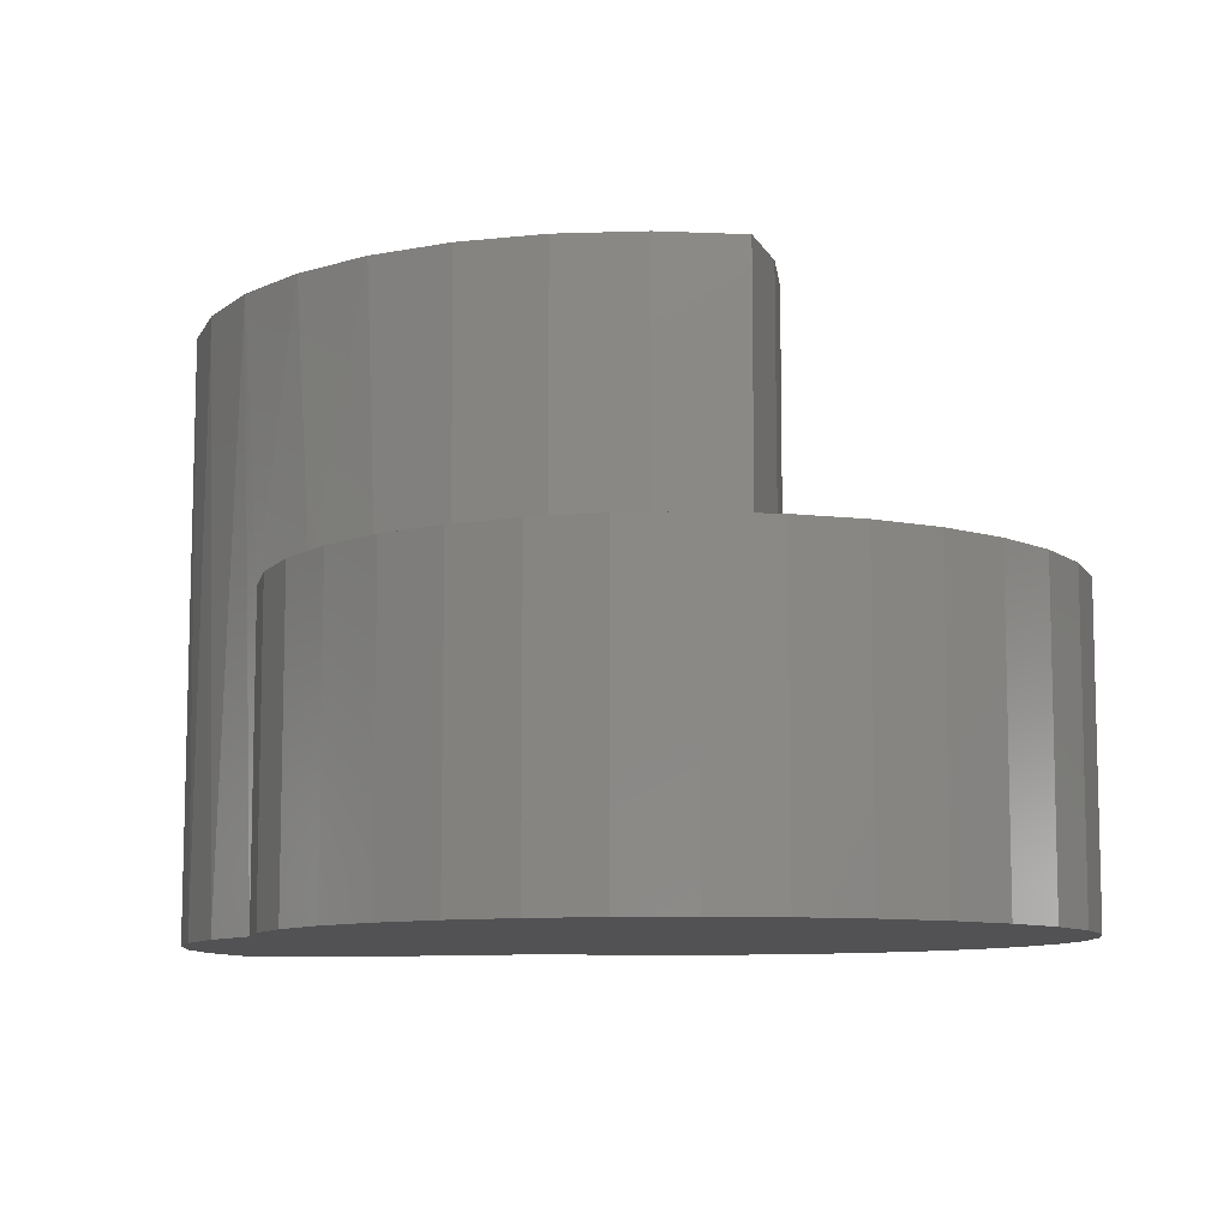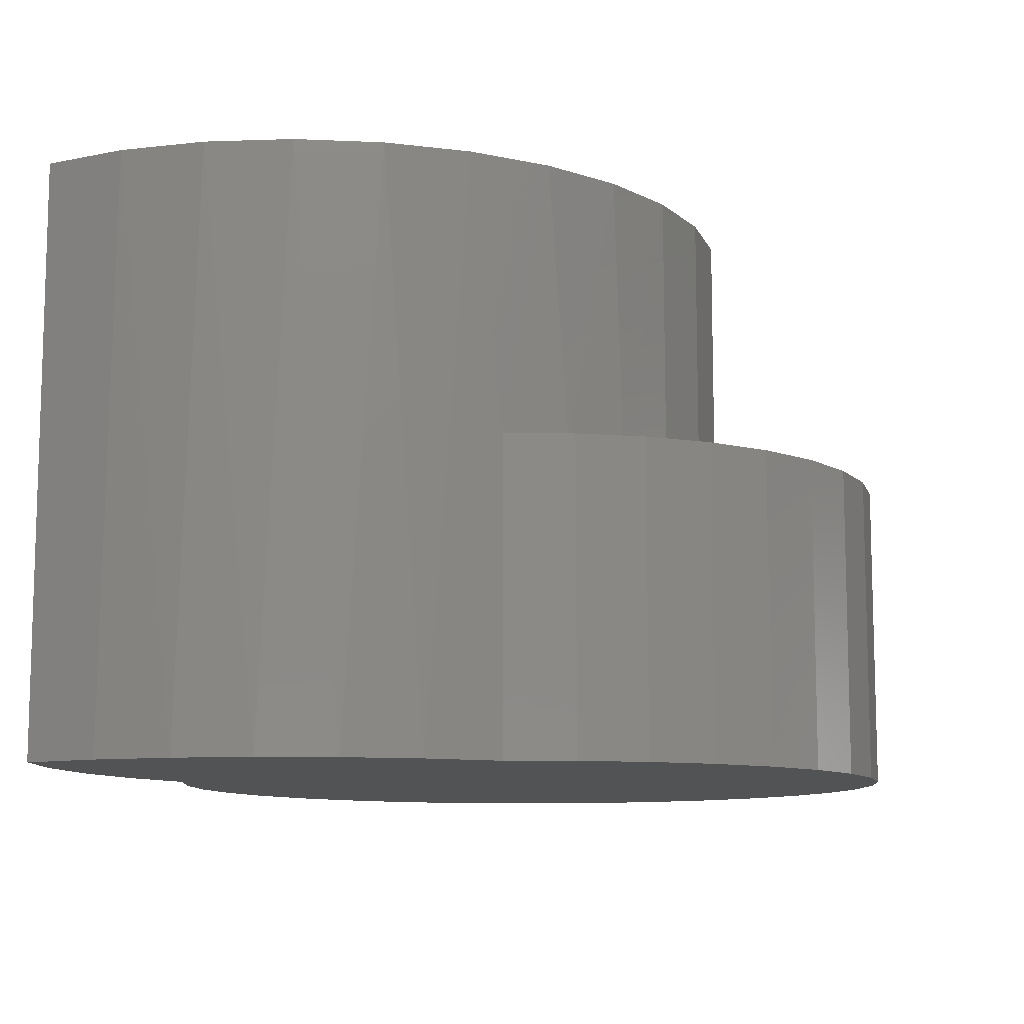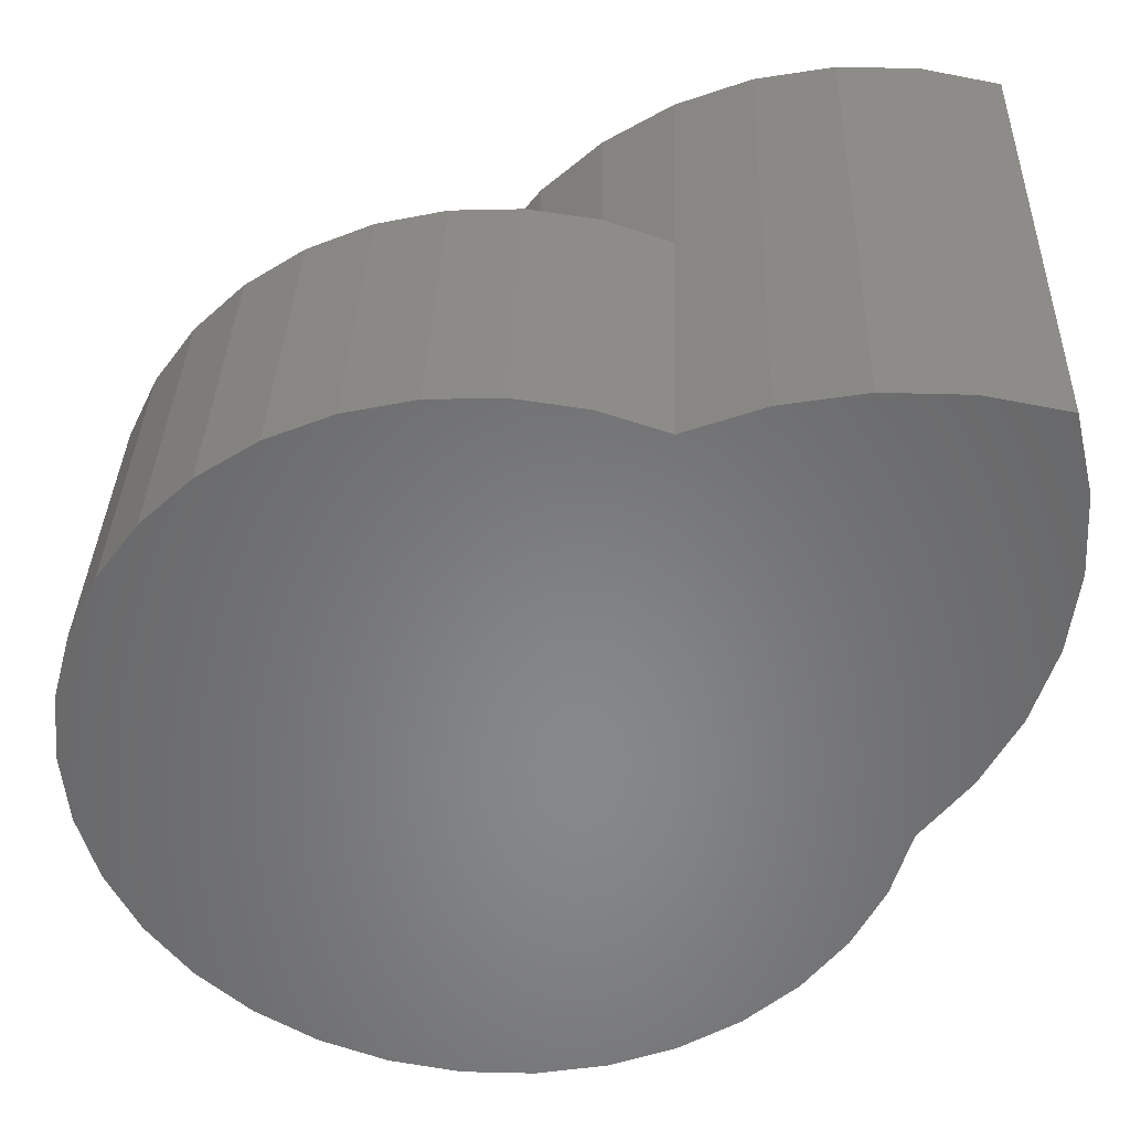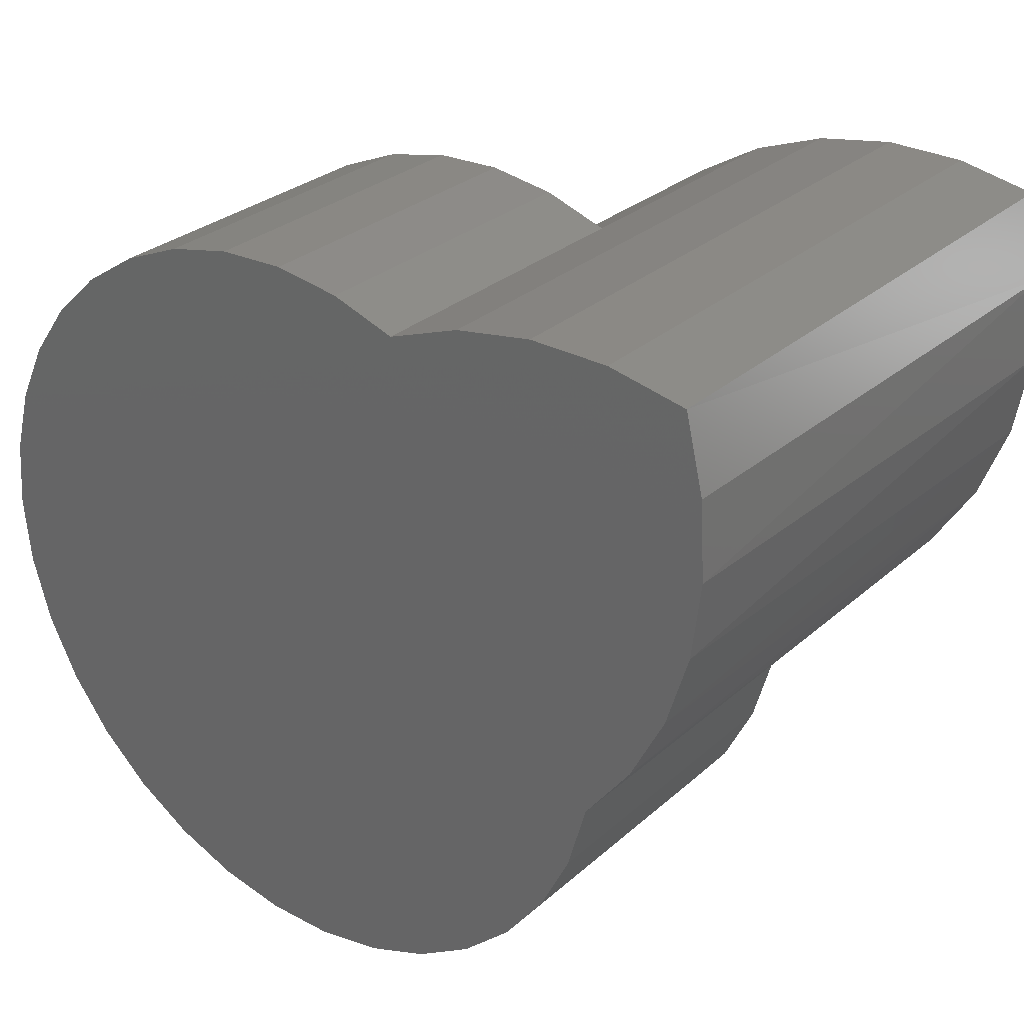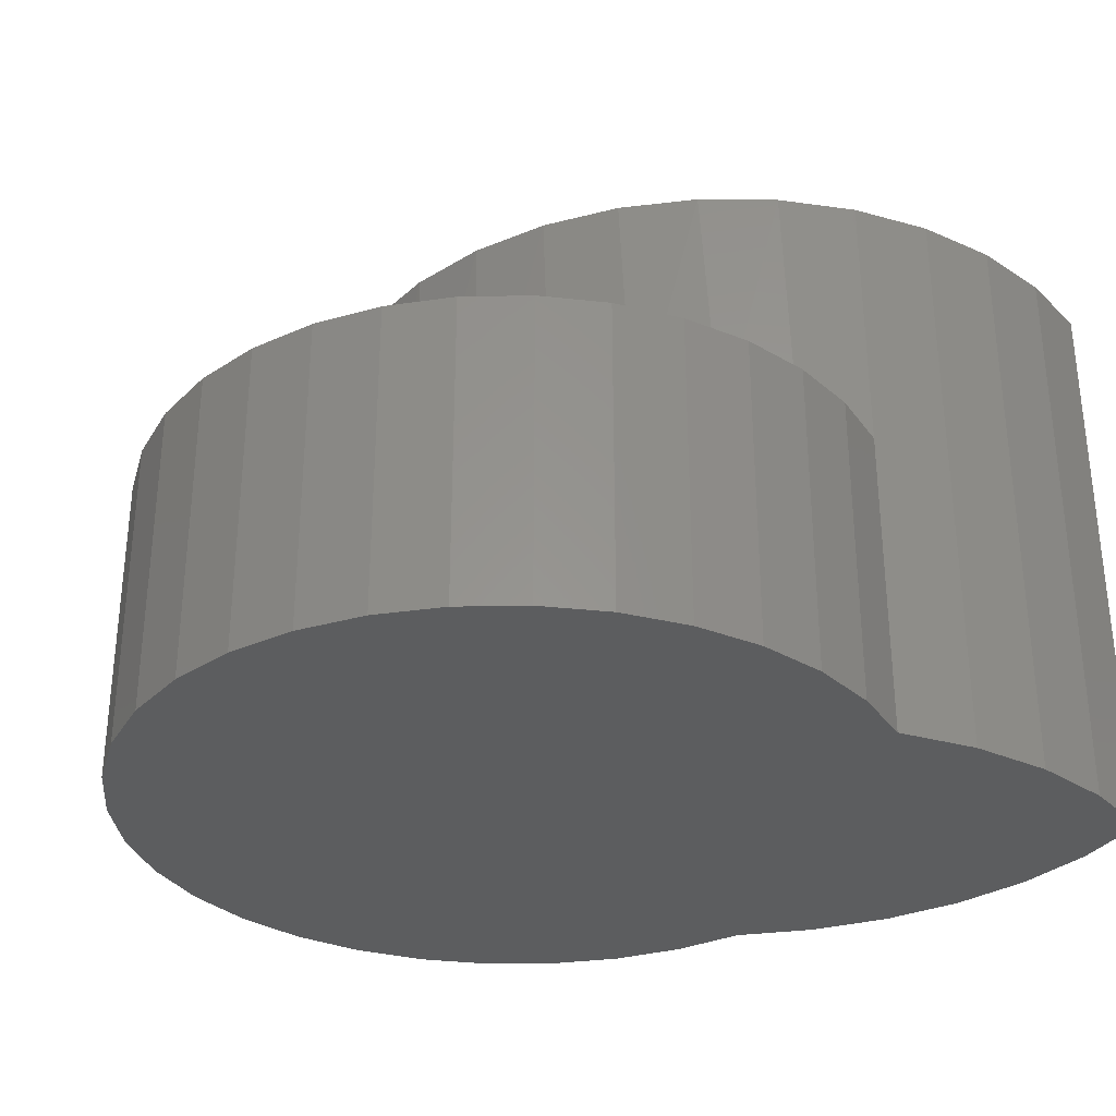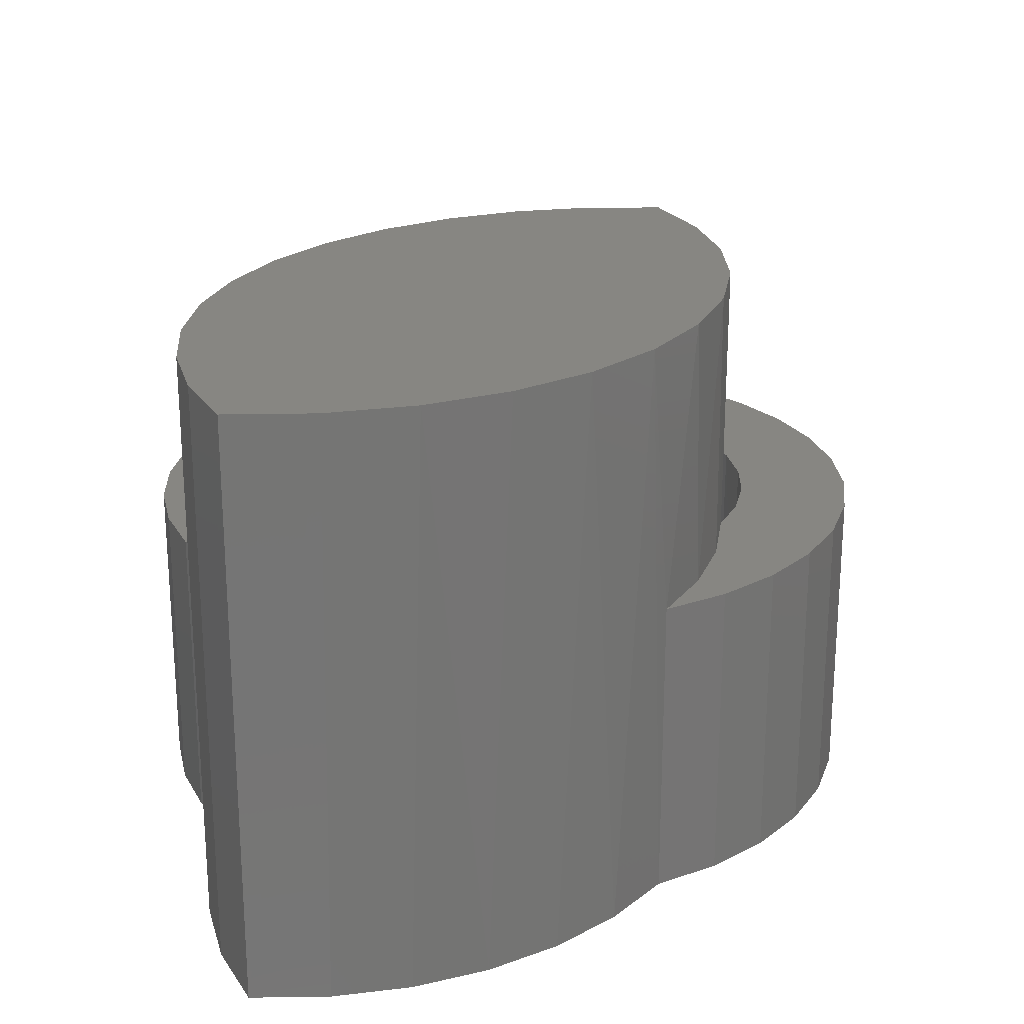
<metadata>
{"format":"stl","ext":"stl","renderer":"f3d","projection":"perspective","resolution":1024,"background":"white","views":[{"elev":-9.3,"azim":3.4,"up":"+Z"},{"elev":-10.3,"azim":-75.4,"up":"+Z"},{"elev":35.6,"azim":-178.1,"up":"+Y"},{"elev":29.3,"azim":-141.9,"up":"+Y"},{"elev":-31.5,"azim":137.9,"up":"+Z"},{"elev":22.8,"azim":-104.7,"up":"+Z"}]}
</metadata>
<code>
# stl→obj: 195 verts, 386 faces
v 0.399 0.28 0.3125
v 0.2938 0.34 0.3125
v 0.3407 0.3496 0.3125
v 0.2491 0.3228 0.3125
v 0.1329 0.01099 0.3125
v 0.0945 -0.007349 0.3125
v 0.08638 0.04646 0.3125
v 0.1845 -0.01654 0.3125
v 0.1126 -0.05868 0.3125
v 0.2399 -0.03544 0.3125
v 0.2976 -0.04521 0.3125
v 0.356 -0.04559 0.3125
v 0.4794 -0.06615 0.3125
v 0.4577 -0.1543 0.3125
v 0.1399 -0.1057 0.3125
v 0.3638 -0.1704 0.3125
v 0.2685 -0.1678 0.3125
v 0.1756 -0.1468 0.3125
v 0.2079 0.2984 0.3125
v 0.4433 0.2007 0.3125
v 0.2577 0.2558 0.3125
v 0.2989 0.2048 0.3125
v 0.472 0.1145 0.3125
v 0.3302 0.1472 0.3125
v 0.3506 0.08487 0.3125
v 0.4842 0.02454 0.3125
v 0.3593 0.01989 0.3125
v 0.3949 0.351 0.3125
v 0.2789 0.4013 0.3125
v 0.6322 0.3872 0.3125
v 0.5459 0.2958 0.3125
v 0.5864 0.2598 0.3125
v 0.7302 0.2757 0.3125
v 0.4889 -0.2033 0.3125
v 0.4355 -0.2203 0.3125
v 0.6808 -0.2169 0.3125
v 0.6241 -0.2684 0.3125
v 0.3797 -0.2266 0.3125
v 0.2198 -0.1814 0.3125
v 0.06783 -0.2152 0.3125
v 0.2698 -0.2068 0.3125
v 0.3238 -0.2221 0.3125
v 0.1242 -0.267 0.3125
v 0.4875 -0.3361 0.3125
v 0.3356 -0.3498 0.3125
v 0.4122 -0.35 0.3125
v 0.2094 0.4421 0.3125
v 0.5011 0.457 0.3125
v 0.2801 0.4656 0.3125
v 0.4284 0.4732 0.3125
v 0.3539 0.4761 0.3125
v 0.5698 0.428 0.3125
v 0.4993 0.3236 0.3125
v 0.6862 0.3358 0.3125
v 0.4484 0.3422 0.3125
v 0.7626 0.2086 0.3125
v 0.6195 0.2169 0.3125
v 0.7825 0.1367 0.3125
v 0.6441 0.1686 0.3125
v 0.6591 0.1165 0.3125
v 0.7892 0.0625 0.3125
v 0.6642 0.0625 0.3125
v 0.7822 -0.01373 0.3125
v 0.6588 0.006658 0.3125
v 0.7612 -0.08736 0.3125
v 0.6427 -0.04708 0.3125
v 0.6165 -0.09669 0.3125
v 0.727 -0.1559 0.3125
v 0.5812 -0.1403 0.3125
v 0.5381 -0.1763 0.3125
v 0.02197 -0.1539 0.3125
v 0.09884 -0.1138 0.3125
v -0.01183 -0.0852 0.3125
v 0.02882 -0.06828 0.3125
v -0.03241 -0.01145 0.3125
v 0.5589 -0.3086 0.3125
v 0.1891 -0.3076 0.3125
v 0.2604 -0.3355 0.3125
v 0.2094 0.4421 -0.03125
v 0.127 0.4728 -0.03125
v 0.3519 0.3382 0.6172
v 0.4064 0.2689 0.6172
v 0.4475 0.1909 0.6172
v 0.4738 0.1067 0.6172
v 0.2857 0.3964 0.6172
v -0.134 0.4711 -0.03125
v -0.134 0.4711 0.6172
v -0.04763 0.4875 -0.03125
v -0.04744 0.4875 0.6172
v 0.04035 0.4881 -0.03125
v 0.04071 0.4881 0.6172
v 0.1275 0.4726 0.6172
v 0.2101 0.4417 0.6172
v 0.4577 -0.1543 0.6172
v 0.479 -0.06878 0.6172
v 0.4844 0.01921 0.6172
v 0.1745 -0.1464 0.6172
v 0.08714 -0.1074 0.6172
v 0.009091 -0.05204 0.6172
v -0.03241 -0.01145 -0.03125
v -0.05667 0.01745 0.6172
v -0.08439 0.05711 -0.03125
v -0.1076 0.09844 0.6172
v -0.1235 0.1337 -0.03125
v -0.1418 0.1878 0.6172
v -0.1486 0.216 -0.03125
v -0.1579 0.2821 0.6172
v -0.1589 0.3015 -0.03125
v -0.1553 0.3778 0.6172
v 0.3634 -0.1704 0.6172
v 0.2678 -0.1677 0.6172
v -0.154 0.3874 -0.03125
v 0.5399 -0.1751 0.09375
v 0.4913 -0.2023 0.09375
v 0.4384 -0.2196 0.09375
v 0.3831 -0.2265 0.09375
v 0.3276 -0.2227 0.09375
v 0.2738 -0.2083 0.09375
v 0.2237 -0.1839 0.09375
v 0.1793 -0.1503 0.09375
v 0.1422 -0.1088 0.09375
v 0.1136 -0.06099 0.09375
v 0.5824 -0.1391 0.09375
v 0.6172 -0.09563 0.09375
v 0.643 -0.04629 0.09375
v 0.6589 0.007075 0.09375
v 0.6642 0.0625 0.09375
v 0.09481 -0.008584 0.09375
v 0.08638 0.04646 0.09375
v 0.4076 0.3498 0.09375
v 0.3549 0.3509 0.09375
v 0.4591 0.3392 0.09375
v 0.5079 0.3194 0.09375
v 0.5522 0.291 0.09375
v 0.5907 0.2551 0.09375
v 0.303 0.3425 0.09375
v 0.2079 0.2984 0.09375
v 0.2534 0.3248 0.09375
v 0.6221 0.2129 0.09375
v 0.6452 0.1656 0.09375
v 0.6594 0.1149 0.09375
v 0.7822 -0.01373 -0.03125
v 0.7825 0.1367 -0.03125
v 0.7892 0.0625 -0.03125
v 0.02197 -0.1539 -0.03125
v -0.01183 -0.0852 -0.03125
v 0.06783 -0.2152 -0.03125
v 0.1242 -0.267 -0.03125
v 0.1891 -0.3076 -0.03125
v 0.2801 0.4656 -0.03125
v 0.2604 -0.3355 -0.03125
v 0.3539 0.4761 -0.03125
v 0.3356 -0.3498 -0.03125
v 0.4284 0.4732 -0.03125
v 0.4122 -0.35 -0.03125
v 0.5011 0.457 -0.03125
v 0.4875 -0.3361 -0.03125
v 0.5698 0.428 -0.03125
v 0.5589 -0.3086 -0.03125
v 0.6322 0.3872 -0.03125
v 0.6241 -0.2684 -0.03125
v 0.6862 0.3358 -0.03125
v 0.6808 -0.2169 -0.03125
v 0.7302 0.2757 -0.03125
v 0.727 -0.1559 -0.03125
v 0.7626 0.2086 -0.03125
v 0.7612 -0.08736 -0.03125
v 0.1574 0.3284 0.4922
v 0.09701 0.3514 0.4922
v 0.09419 0.3522 0.09375
v 0.1534 0.3303 0.09375
v 0.2126 0.295 0.4922
v -0.03107 0.3635 0.09375
v 0.03206 0.3634 0.09375
v -0.03107 0.3635 0.4922
v 0.03352 0.3632 0.4922
v 0.3011 0.2015 0.4922
v 0.2611 0.2522 0.4922
v 0.3314 0.1445 0.4922
v 0.351 0.08297 0.4922
v 0.3593 0.01892 0.4922
v 0.356 -0.04559 0.4922
v 0.1685 -0.009117 0.4922
v 0.2285 -0.03236 0.4922
v 0.1135 0.02435 0.4922
v 0.03892 0.09822 0.09375
v 0.0653 0.067 0.4922
v 0.02538 0.1175 0.4922
v 0.002312 0.1582 0.09375
v -0.005009 0.1742 0.4922
v -0.02208 0.224 0.09375
v -0.0249 0.2354 0.4922
v -0.03335 0.2933 0.09375
v 0.2917 -0.04465 0.4922
v -0.03368 0.2992 0.4922
f 1 2 3
f 4 2 1
f 5 6 7
f 8 6 5
f 9 6 8
f 9 8 10
f 9 10 11
f 9 11 12
f 9 12 13
f 9 13 14
f 9 14 15
f 16 17 14
f 14 17 18
f 14 18 15
f 4 1 19
f 19 1 20
f 19 20 21
f 21 20 22
f 22 20 23
f 22 23 24
f 24 23 25
f 25 23 26
f 25 26 27
f 27 26 13
f 27 13 12
f 3 28 29
f 30 29 28
f 31 32 33
f 34 35 36
f 37 36 35
f 37 35 38
f 39 40 41
f 41 40 42
f 42 40 43
f 38 42 43
f 38 43 37
f 44 45 46
f 47 48 49
f 49 48 50
f 49 50 51
f 29 30 47
f 47 30 52
f 47 52 48
f 31 33 53
f 53 33 54
f 53 54 55
f 55 54 30
f 55 30 28
f 33 32 56
f 56 32 57
f 56 57 58
f 58 57 59
f 58 59 60
f 58 60 61
f 61 60 62
f 61 62 63
f 63 62 64
f 63 64 65
f 65 64 66
f 65 66 67
f 65 67 68
f 68 67 69
f 68 69 36
f 36 69 70
f 36 70 34
f 71 72 73
f 73 72 74
f 73 74 75
f 40 39 71
f 71 39 18
f 71 18 72
f 37 43 76
f 76 43 77
f 76 77 44
f 44 77 78
f 44 78 45
f 79 80 47
f 81 82 1
f 20 1 82
f 82 83 20
f 23 20 83
f 83 84 23
f 26 23 84
f 3 29 85
f 3 85 81
f 3 81 1
f 86 87 88
f 88 87 89
f 88 89 90
f 90 89 91
f 90 91 80
f 80 91 92
f 80 92 47
f 47 92 93
f 47 93 29
f 29 93 85
f 94 14 95
f 95 14 13
f 95 13 96
f 96 13 26
f 96 26 84
f 97 98 72
f 74 72 98
f 98 99 74
f 100 101 102
f 101 103 102
f 102 103 104
f 104 103 105
f 104 105 106
f 106 105 107
f 106 107 108
f 108 107 109
f 75 74 99
f 75 99 101
f 75 101 100
f 14 94 16
f 16 94 110
f 16 110 17
f 17 110 111
f 17 111 18
f 18 111 97
f 18 97 72
f 87 86 109
f 109 86 112
f 109 112 108
f 113 70 69
f 70 113 114
f 114 34 70
f 34 114 115
f 115 35 34
f 35 115 116
f 116 38 35
f 38 116 117
f 117 42 38
f 42 117 118
f 118 41 42
f 41 118 119
f 119 39 41
f 39 119 120
f 15 121 122
f 18 39 120
f 18 120 121
f 18 121 15
f 113 69 123
f 123 69 67
f 123 67 124
f 124 67 66
f 124 66 125
f 125 66 64
f 125 64 126
f 126 64 62
f 126 62 127
f 15 122 9
f 9 122 128
f 9 128 6
f 6 128 129
f 6 129 7
f 130 28 131
f 55 28 130
f 132 55 130
f 53 55 132
f 133 53 132
f 31 53 133
f 134 31 133
f 32 31 134
f 135 32 134
f 57 32 135
f 3 2 136
f 3 136 131
f 3 131 28
f 137 138 19
f 19 138 4
f 138 136 4
f 4 136 2
f 135 139 57
f 57 139 140
f 57 140 59
f 59 140 141
f 59 141 60
f 60 141 127
f 60 127 62
f 142 143 144
f 102 104 86
f 88 90 145
f 88 145 146
f 88 146 100
f 88 100 102
f 88 102 86
f 145 90 147
f 147 90 80
f 147 80 148
f 148 80 79
f 148 79 149
f 149 79 150
f 149 150 151
f 151 150 152
f 151 152 153
f 153 152 154
f 153 154 155
f 155 154 156
f 155 156 157
f 157 156 158
f 157 158 159
f 159 158 160
f 159 160 161
f 161 160 162
f 161 162 163
f 163 162 164
f 163 164 165
f 165 164 166
f 165 166 167
f 167 166 143
f 167 143 142
f 108 112 106
f 106 112 86
f 106 86 104
f 92 91 89
f 109 85 93
f 94 95 99
f 94 99 98
f 94 98 97
f 94 97 111
f 94 111 110
f 109 93 87
f 87 93 92
f 87 92 89
f 85 109 81
f 81 109 107
f 81 107 82
f 82 107 83
f 83 107 105
f 83 105 84
f 84 105 103
f 84 103 96
f 96 103 101
f 96 101 95
f 95 101 99
f 144 61 142
f 142 61 63
f 142 63 167
f 167 63 65
f 167 65 165
f 165 65 68
f 165 68 163
f 163 68 36
f 163 36 161
f 161 36 37
f 161 37 159
f 159 37 76
f 159 76 157
f 157 76 44
f 157 44 155
f 155 44 46
f 155 46 153
f 153 46 45
f 153 45 151
f 151 45 78
f 151 78 149
f 149 78 77
f 149 77 148
f 148 77 43
f 148 43 147
f 147 43 40
f 147 40 145
f 145 40 71
f 145 71 146
f 146 71 73
f 146 73 100
f 100 73 75
f 79 47 150
f 150 47 49
f 150 49 152
f 152 49 51
f 152 51 154
f 154 51 50
f 154 50 156
f 156 50 48
f 156 48 158
f 158 48 52
f 158 52 160
f 160 52 30
f 160 30 162
f 162 30 54
f 162 54 164
f 164 54 33
f 164 33 166
f 166 33 56
f 166 56 143
f 143 56 58
f 143 58 144
f 144 58 61
f 168 169 170
f 168 170 171
f 168 171 137
f 168 137 19
f 168 19 172
f 173 174 175
f 175 174 176
f 174 170 176
f 176 170 169
f 24 177 22
f 22 177 178
f 22 178 21
f 21 178 172
f 21 172 19
f 177 24 179
f 179 24 25
f 179 25 180
f 180 25 27
f 180 27 181
f 181 27 12
f 181 12 182
f 8 183 184
f 183 8 5
f 5 185 183
f 186 187 129
f 186 188 187
f 188 186 189
f 189 190 188
f 190 189 191
f 191 192 190
f 192 191 193
f 7 129 187
f 7 187 185
f 7 185 5
f 8 184 10
f 10 184 194
f 10 194 11
f 11 194 182
f 11 182 12
f 192 193 195
f 195 193 173
f 195 173 175
f 127 141 126
f 126 141 140
f 126 140 125
f 173 193 191
f 173 191 189
f 173 189 186
f 173 186 174
f 125 140 124
f 124 140 139
f 124 139 123
f 123 139 135
f 123 135 113
f 113 135 134
f 113 134 114
f 114 134 133
f 114 133 115
f 115 133 132
f 115 132 116
f 116 132 130
f 116 130 117
f 117 130 131
f 117 131 136
f 117 136 118
f 118 136 138
f 118 138 119
f 119 138 137
f 119 137 120
f 120 137 171
f 120 171 121
f 121 171 122
f 122 171 170
f 122 170 128
f 174 186 170
f 170 186 129
f 170 129 128
f 195 175 176
f 195 176 169
f 195 169 168
f 195 168 172
f 195 172 178
f 195 178 192
f 181 182 194
f 181 194 184
f 181 184 183
f 181 183 185
f 181 185 187
f 181 187 180
f 177 192 178
f 192 177 190
f 190 177 179
f 190 179 188
f 188 179 180
f 188 180 187

</code>
